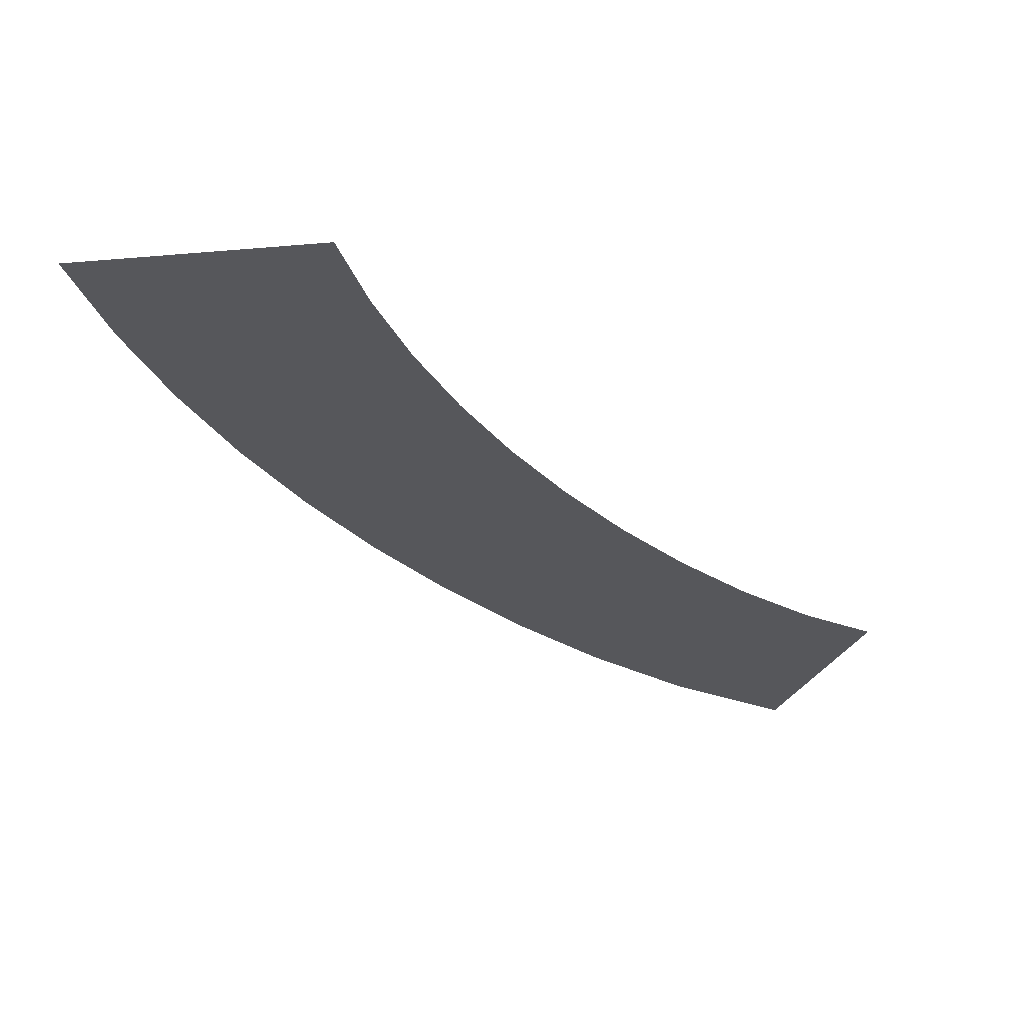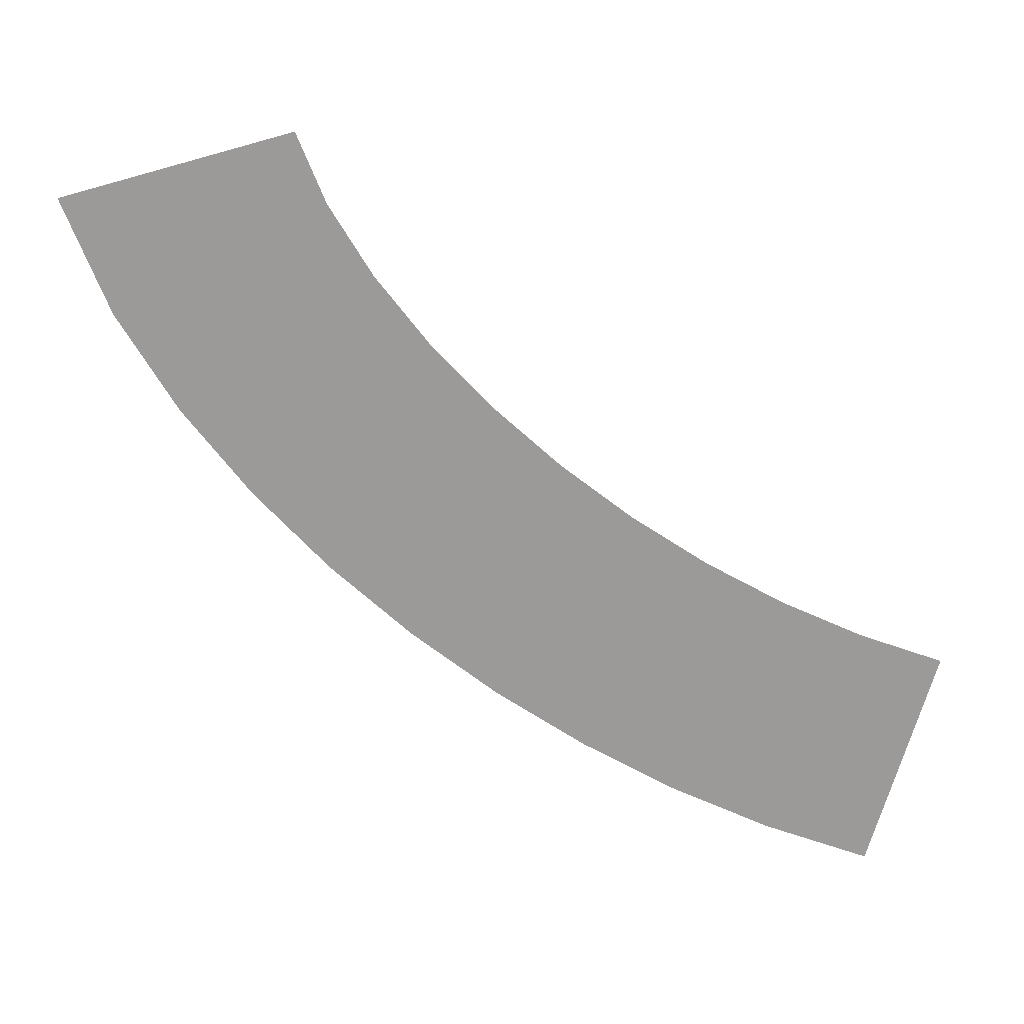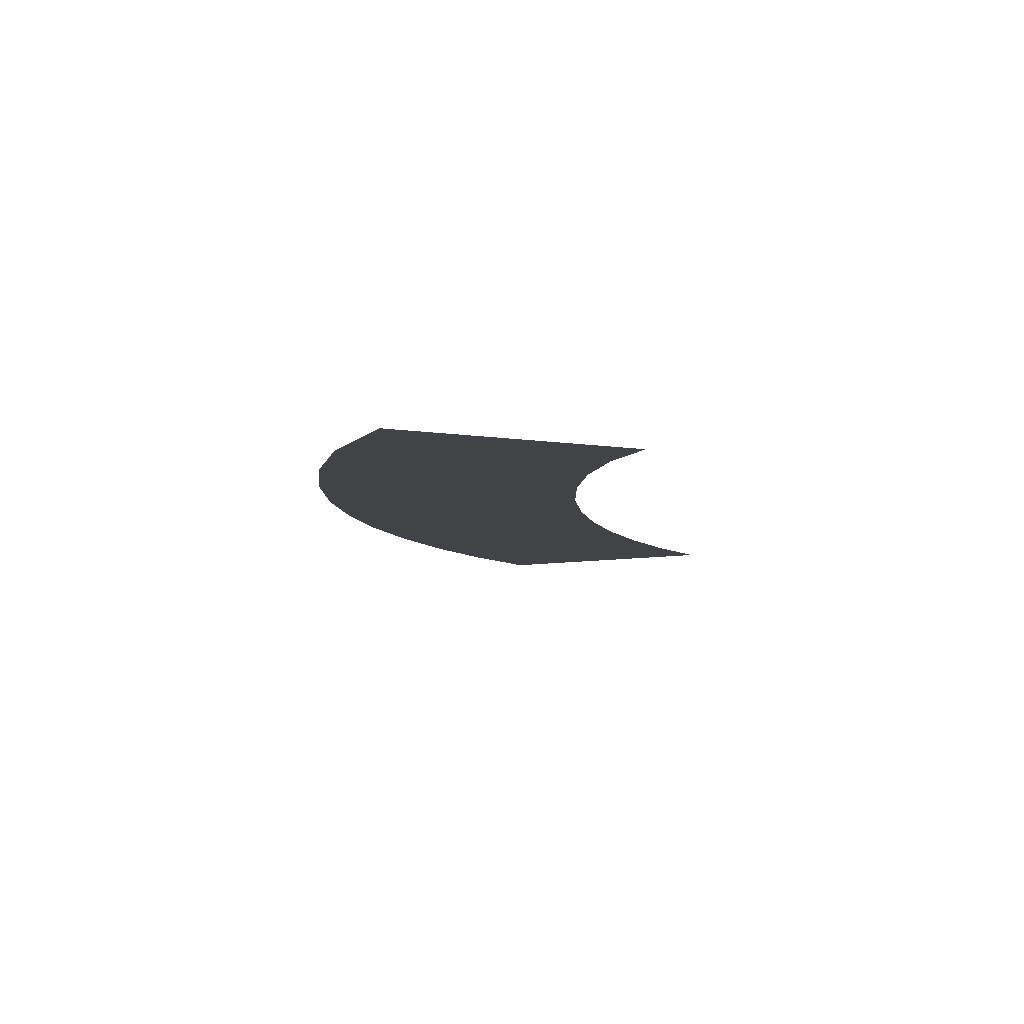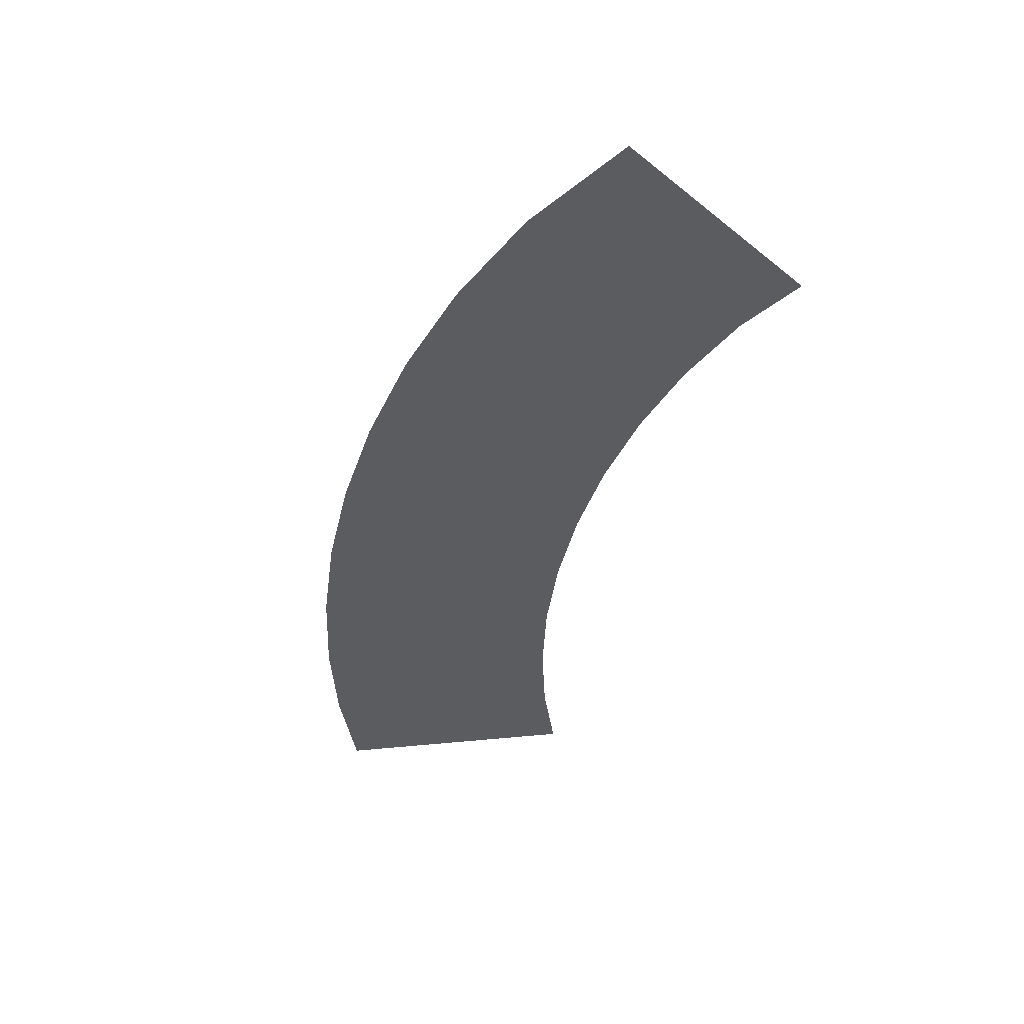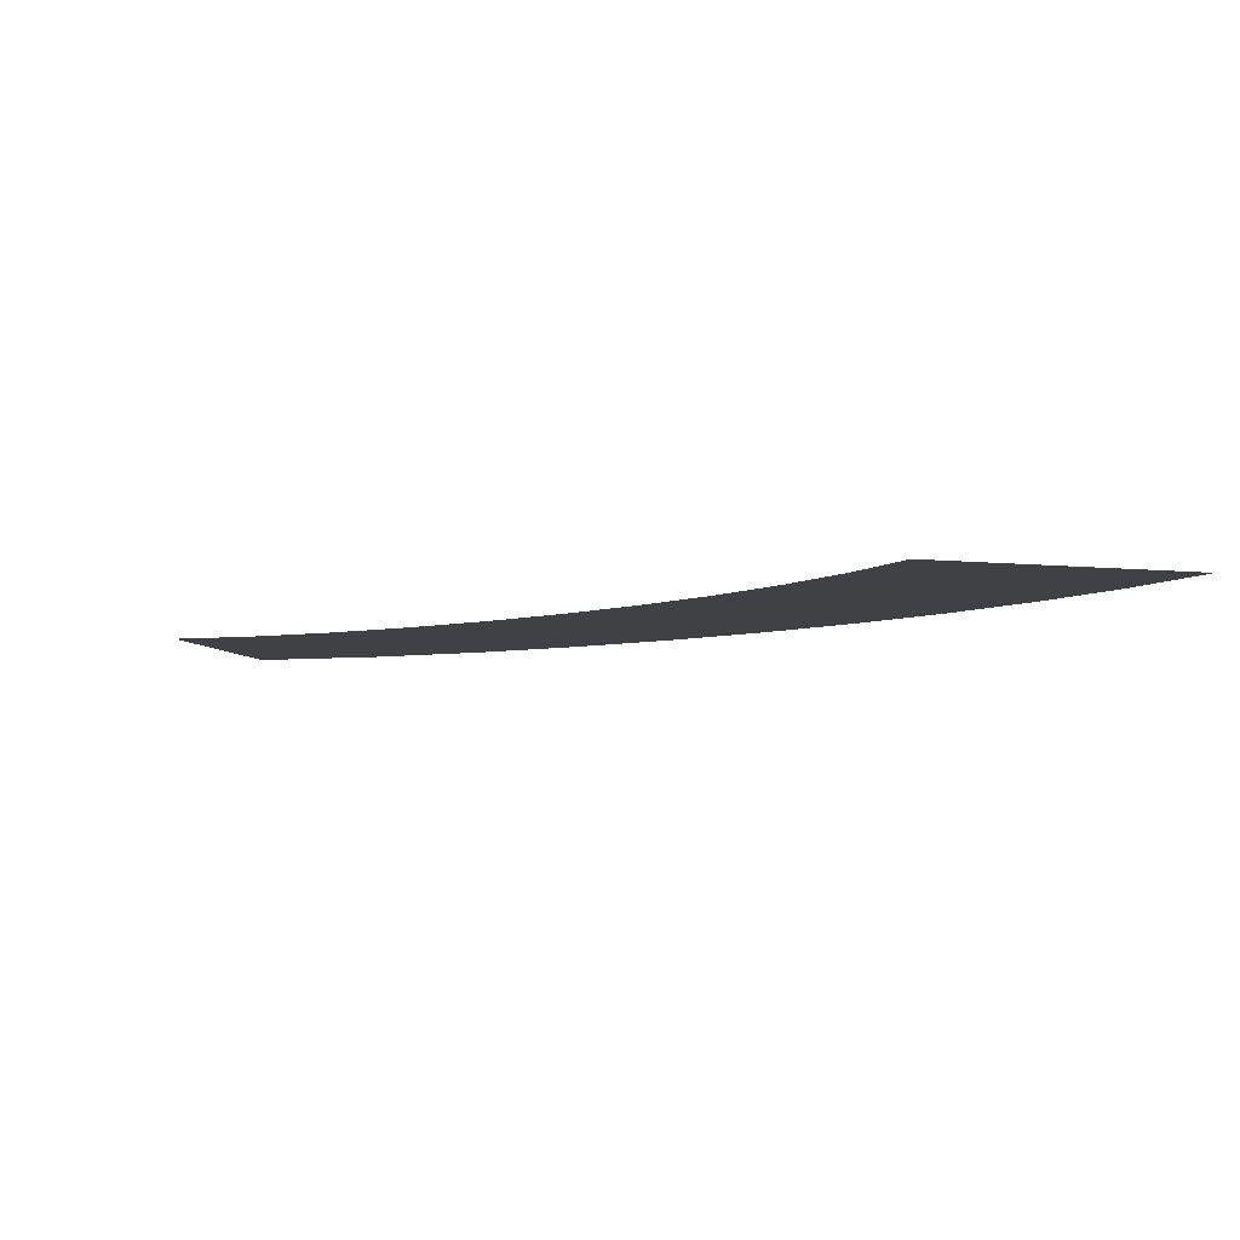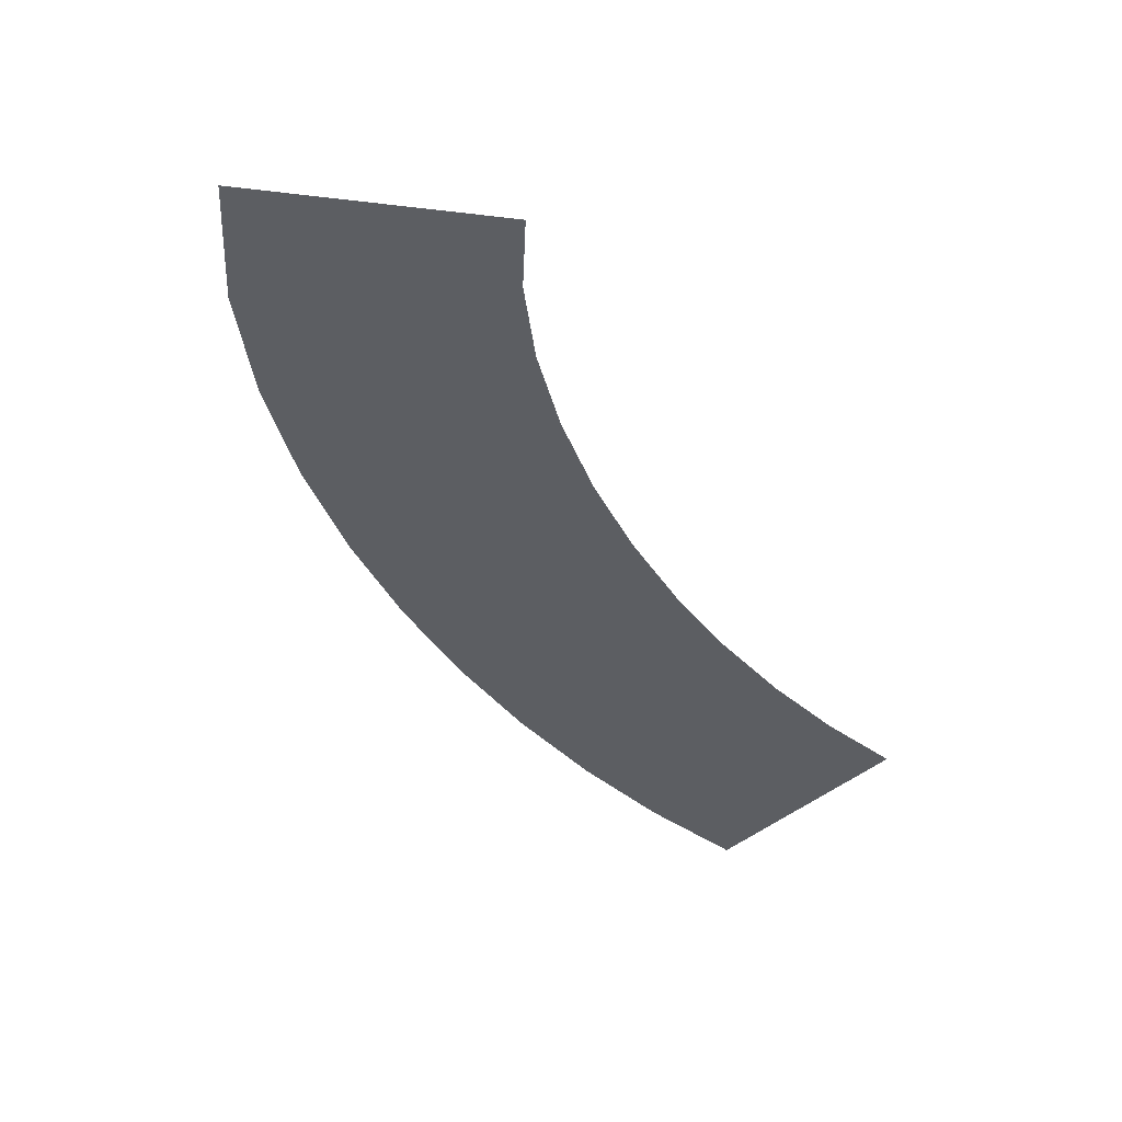
<metadata>
{"format":"obj","ext":"obj","renderer":"f3d","projection":"perspective","resolution":1024,"background":"white","views":[{"elev":62.6,"azim":-176.1,"up":"+Z"},{"elev":-69.4,"azim":-92.8,"up":"+Y"},{"elev":-7.0,"azim":-135.5,"up":"+Y"},{"elev":-33.9,"azim":-156.5,"up":"+Y"},{"elev":-5.5,"azim":-7.0,"up":"+Y"},{"elev":-37.6,"azim":-117.3,"up":"+Y"}]}
</metadata>
<code>
g Markers16
v -49.29 0.04 149.5
v -49.29 0.04 149.5
v -37.61 0.04 146.7
v -37.61 0.04 146.7
v -50.54 0.04 145.2
v -50.54 0.04 145.2
v -39.18 0.04 141.4
v -39.18 0.04 141.4
v -52.17 0.04 141
v -52.17 0.04 141
v -41.17 0.04 136.2
v -41.17 0.04 136.2
v -54.16 0.04 136.9
v -54.16 0.04 136.9
v -43.57 0.04 131.3
v -43.57 0.04 131.3
v -56.46 0.04 133
v -56.46 0.04 133
v -46.34 0.04 126.5
v -46.34 0.04 126.5
v -59.08 0.04 129.2
v -59.08 0.04 129.2
v -49.48 0.04 122
v -49.48 0.04 122
v -61.97 0.04 125.6
v -61.97 0.04 125.6
v -52.97 0.04 117.7
v -52.97 0.04 117.7
v -65.1 0.04 122.4
v -65.1 0.04 122.4
v -56.83 0.04 113.7
v -56.83 0.04 113.7
v -68.43 0.04 119.5
v -68.43 0.04 119.5
v -61.08 0.04 110
v -61.08 0.04 110
v -71.91 0.04 117.1
v -71.91 0.04 117.1
v -65.89 0.04 106.7
v -65.89 0.04 106.7
v -75.34 0.04 115.5
v -75.34 0.04 115.5
v -71.55 0.04 104.1
v -71.55 0.04 104.1
f 5 1 3
f 7 5 3
f 9 5 7
f 11 9 7
f 13 9 11
f 15 13 11
f 17 13 15
f 19 17 15
f 21 17 19
f 23 21 19
f 25 21 23
f 27 25 23
f 29 25 27
f 31 29 27
f 33 29 31
f 35 33 31
f 37 33 35
f 39 37 35
f 41 37 39
f 43 41 39

</code>
